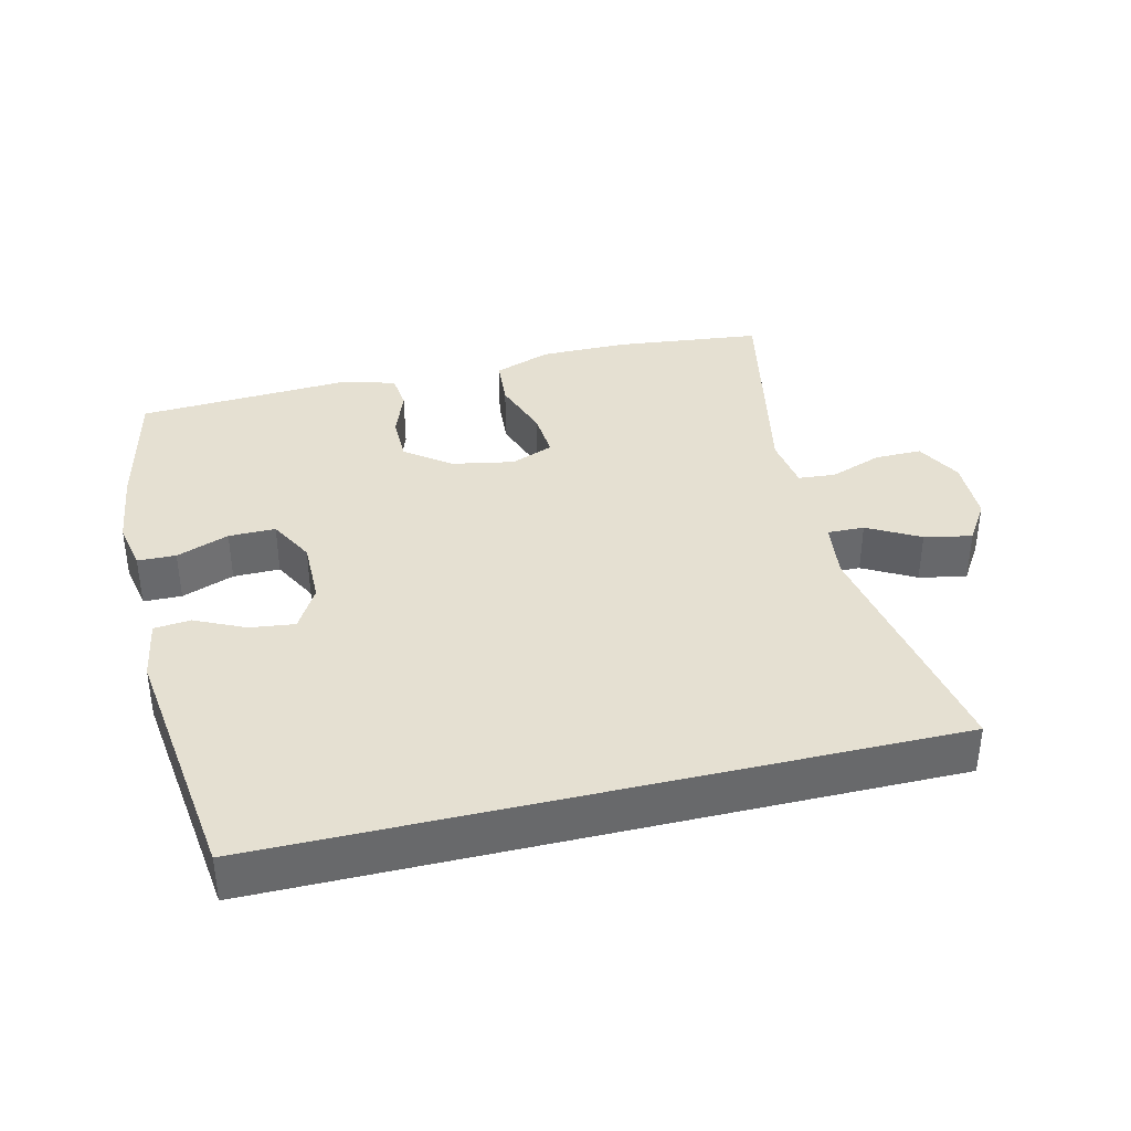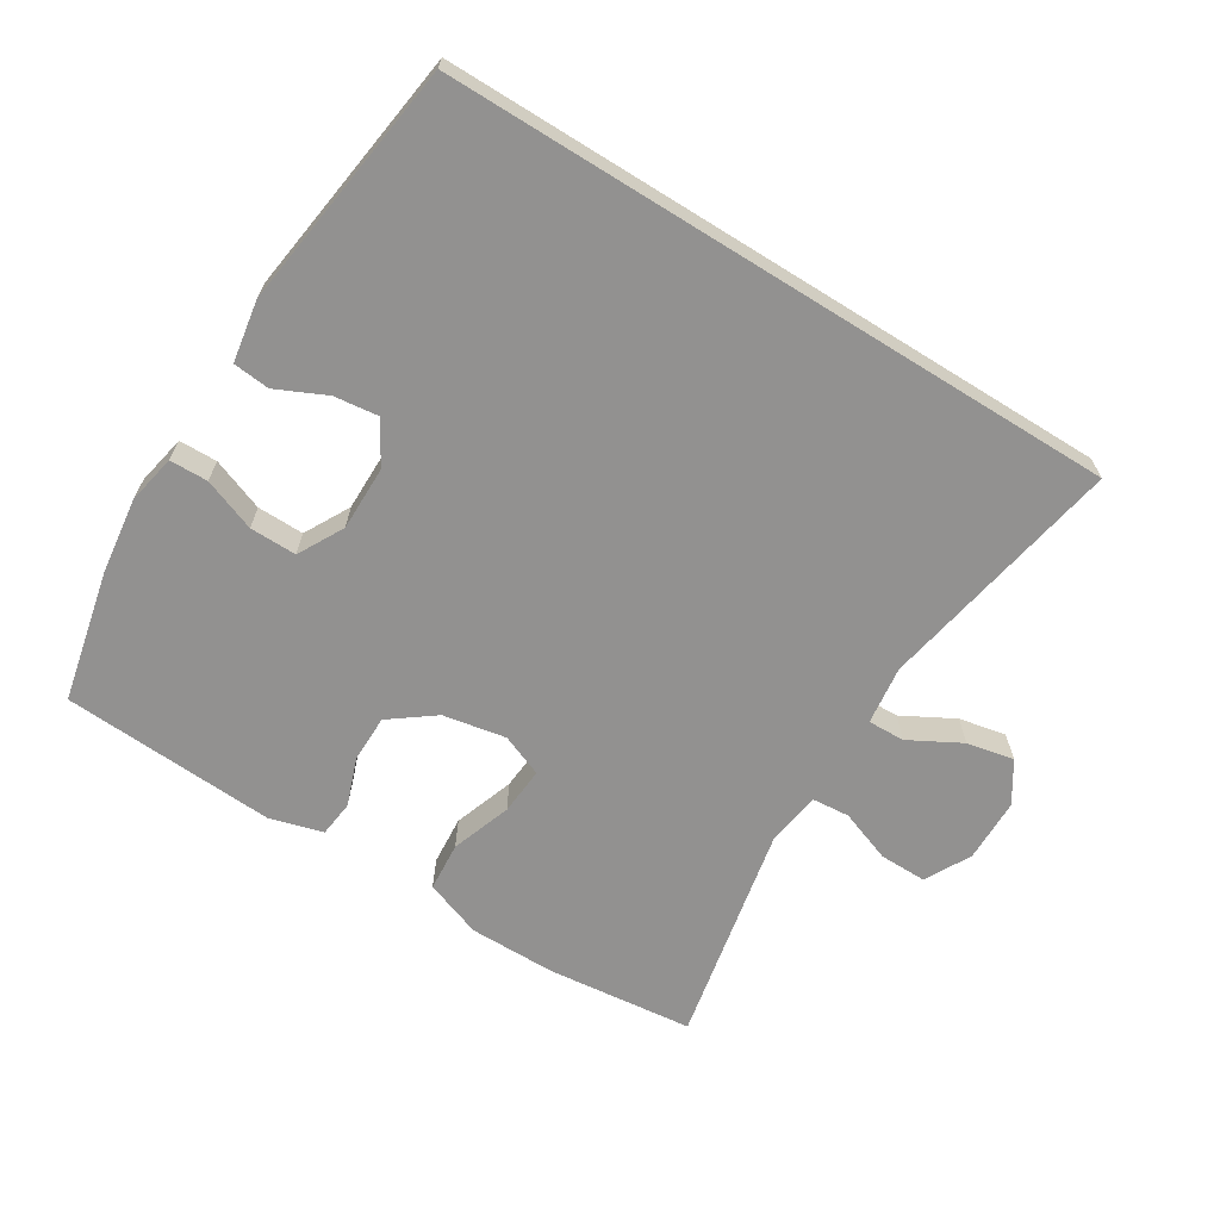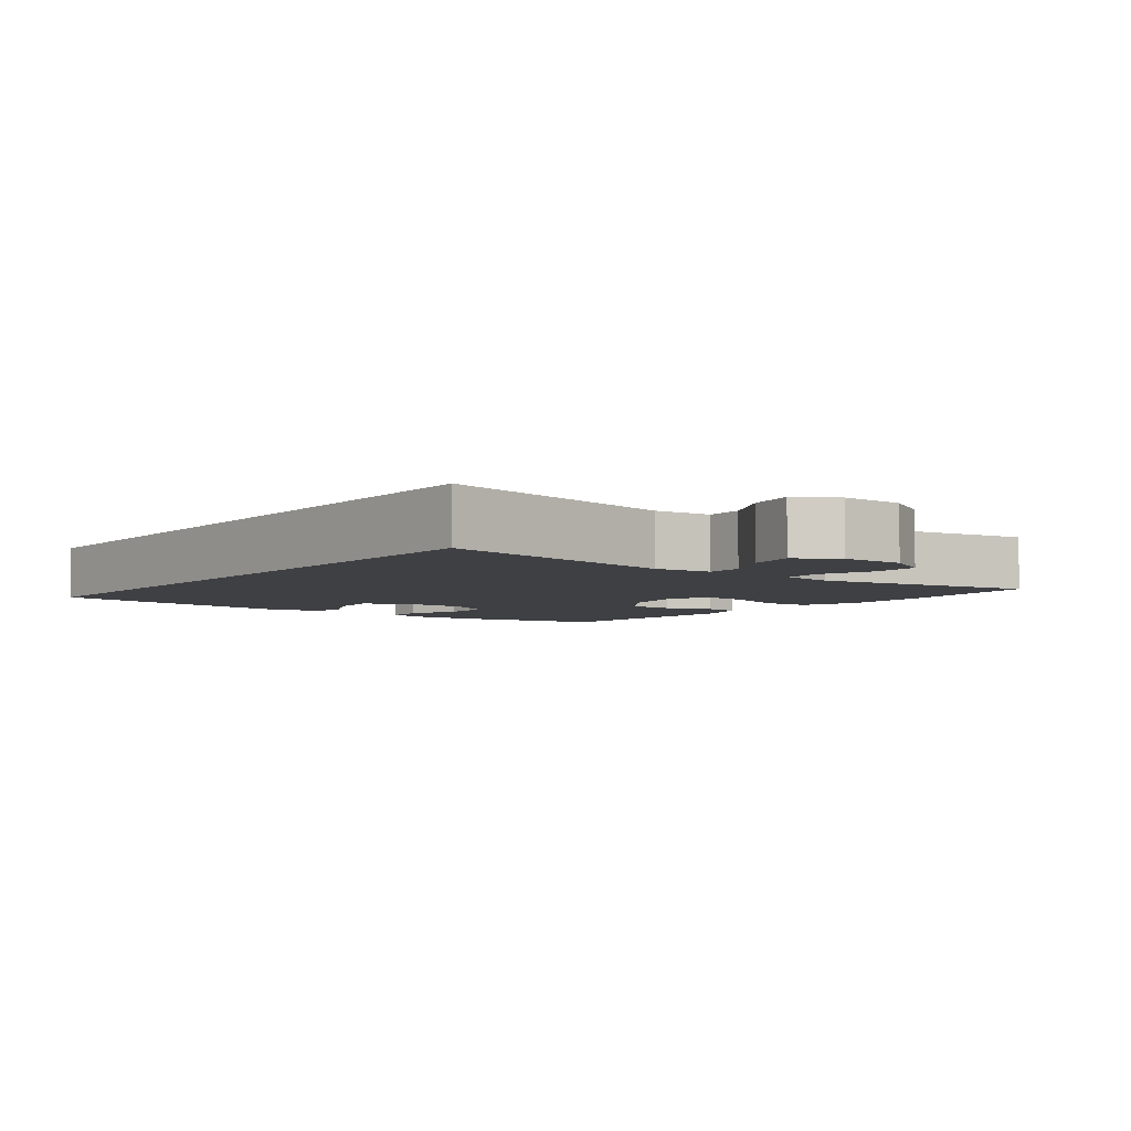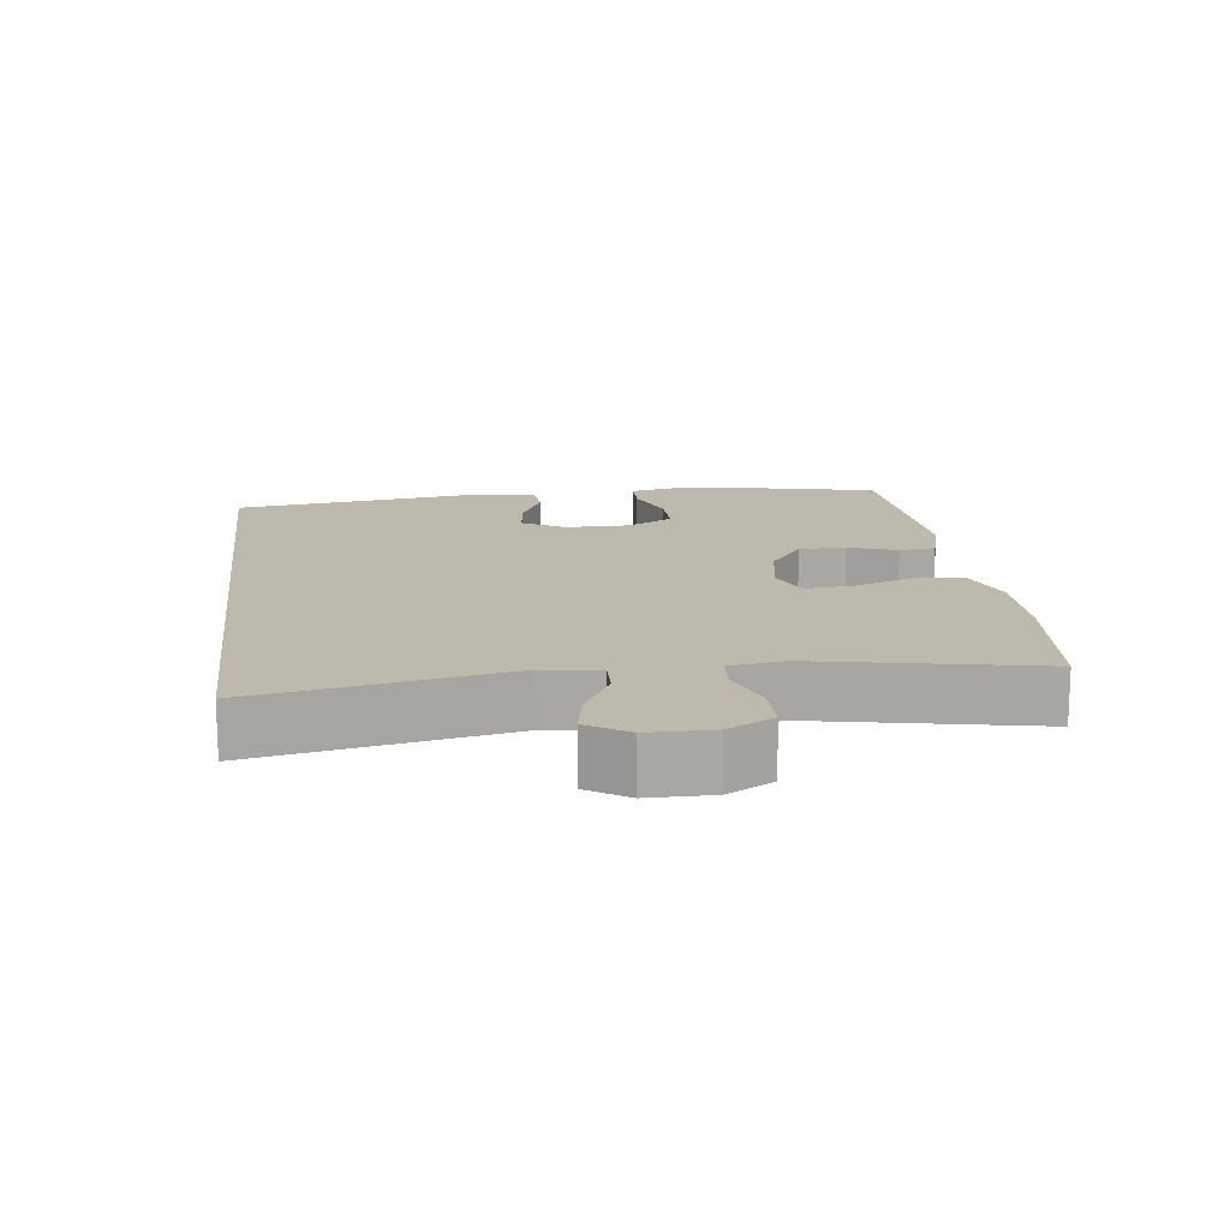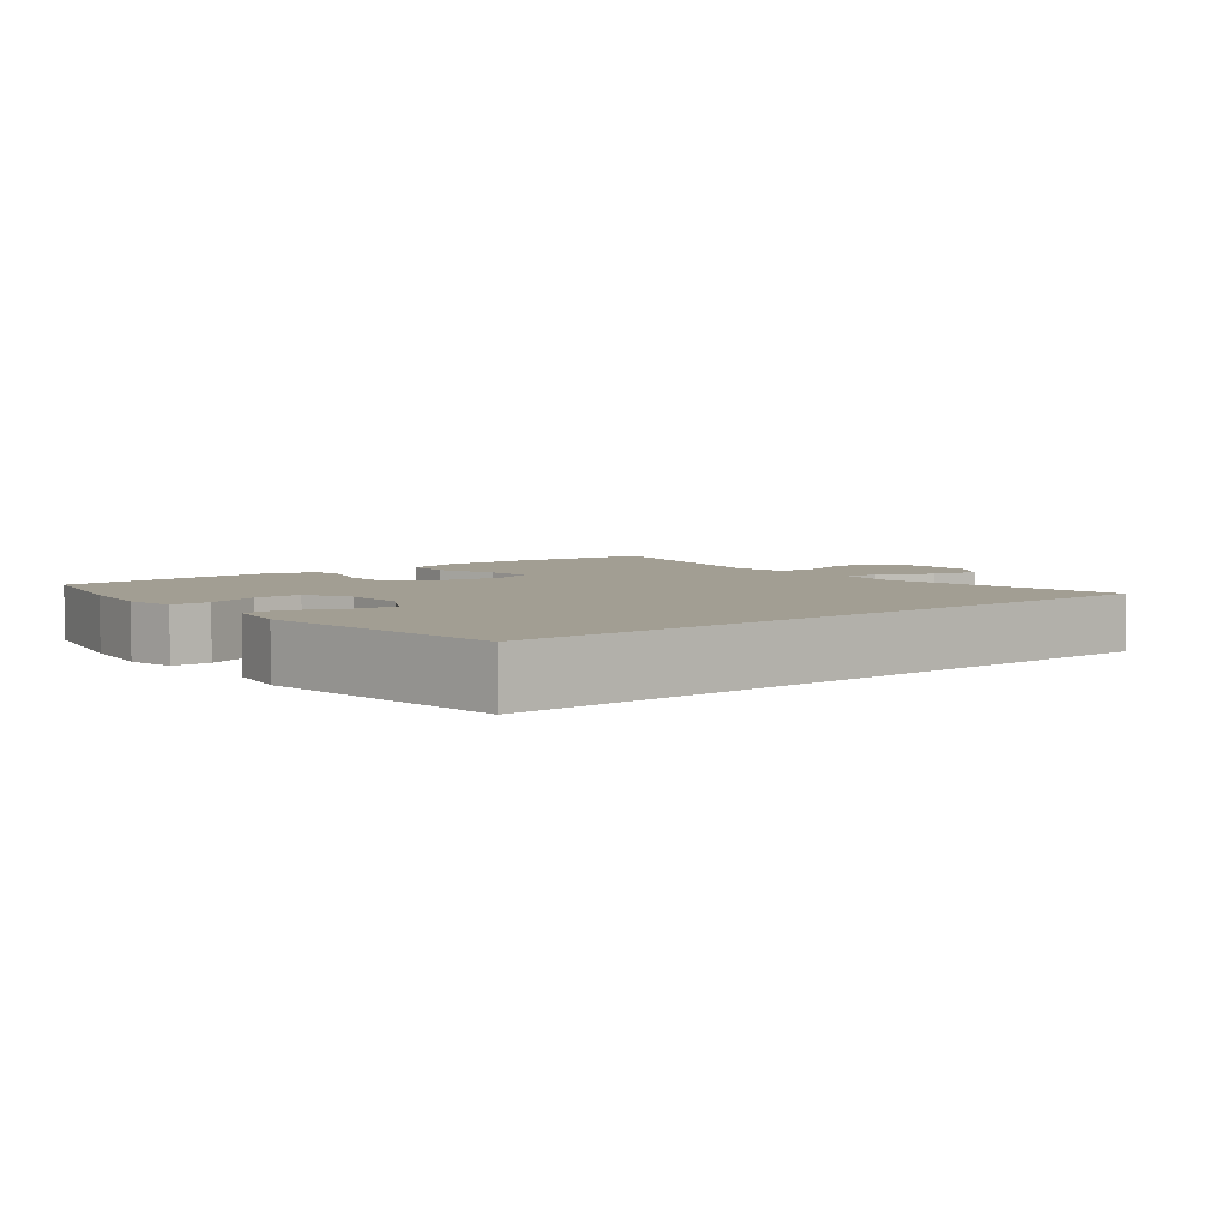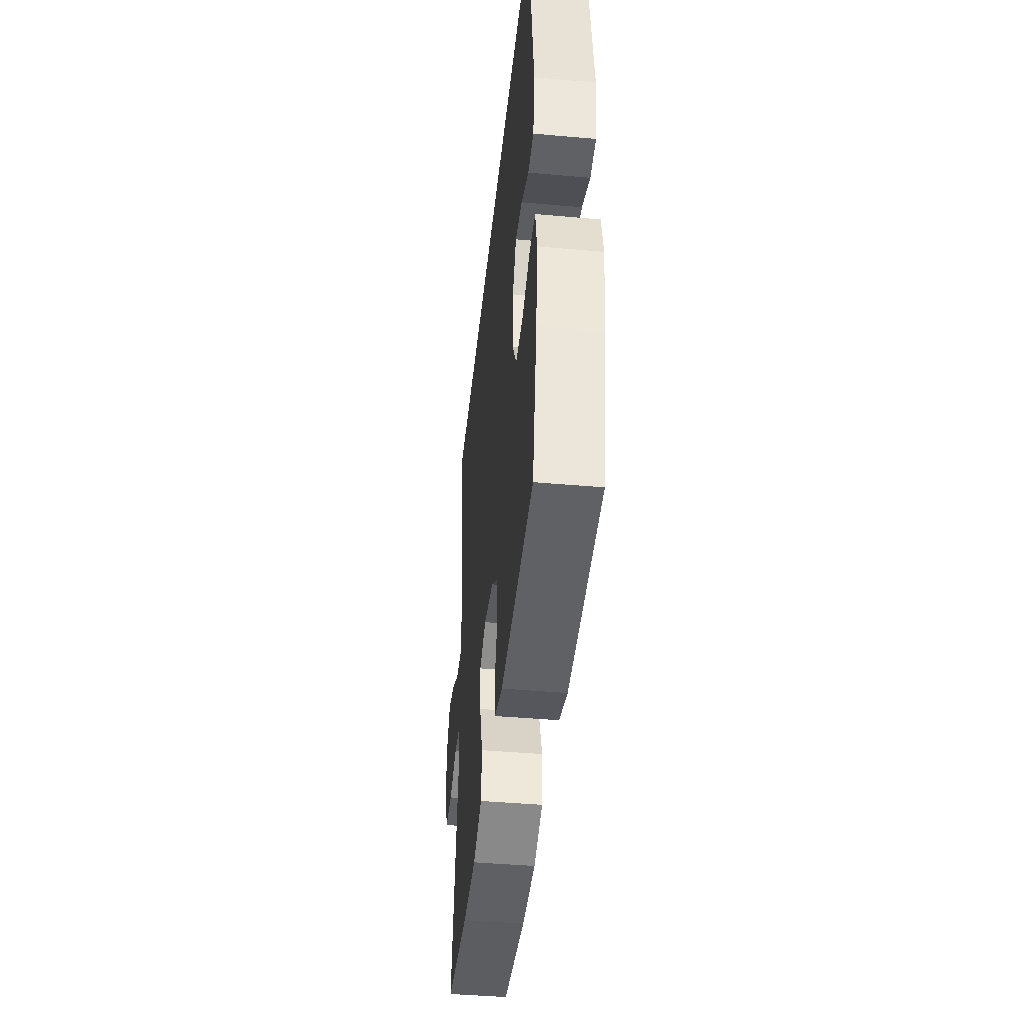
<metadata>
{"format":"obj","ext":"obj","renderer":"f3d","projection":"perspective","resolution":1024,"background":"white","views":[{"elev":37.7,"azim":-13.5,"up":"+Y"},{"elev":-66.1,"azim":-31.9,"up":"+Y"},{"elev":-5.0,"azim":51.7,"up":"+Y"},{"elev":15.2,"azim":82.6,"up":"+Y"},{"elev":5.0,"azim":-38.8,"up":"+Y"},{"elev":-43.2,"azim":-96.0,"up":"+Z"}]}
</metadata>
<code>
o path7082
v -0.1912 0.0375 -0.5244
v -0.1125 0.0375 -0.5021
v -0.1064 0.0375 -0.4482
v -0.1324 0.0375 -0.3766
v -0.1319 0.0375 -0.307
v -0.06583 0.0375 -0.2576
v 0.02755 0.0375 -0.2403
v 0.09043 0.0375 -0.2656
v 0.08507 0.0375 -0.3365
v 0.05394 0.0375 -0.4258
v 0.05958 0.0375 -0.4988
v 0.145 0.0375 -0.5299
v 0.2751 0.0375 -0.5295
v 0.4921 0.0375 -0.5058
v 0.4259 0.0375 -0.1783
v 0.4378 0.0375 -0.09817
v 0.4935 0.0375 -0.09354
v 0.5715 0.0375 -0.1221
v 0.6412 0.0375 -0.1228
v 0.6777 0.0375 -0.05503
v 0.6764 0.0375 0.03993
v 0.6378 0.0375 0.1003
v 0.5676 0.0375 0.08603
v 0.4904 0.0375 0.04393
v 0.4358 0.0375 0.04256
v 0.4247 0.0375 0.1291
v 0.4921 0.0375 0.4959
v -0.5098 0.0375 0.4959
v -0.5592 0.0375 0.1259
v -0.5439 0.0375 0.03513
v -0.4896 0.0375 0.02969
v -0.4156 0.0375 0.06415
v -0.3492 0.0375 0.07227
v -0.3129 0.0375 0.008934
v -0.3125 0.0375 -0.08665
v -0.3489 0.0375 -0.1542
v -0.4184 0.0375 -0.1534
v -0.4964 0.0375 -0.1238
v -0.5532 0.0375 -0.125
v -0.5677 0.0375 -0.1985
v -0.5527 0.0375 -0.3132
v -0.5098 0.0375 -0.5058
v -0.1912 -0.0375 -0.5244
v -0.1125 -0.0375 -0.5021
v -0.1064 -0.0375 -0.4482
v -0.1324 -0.0375 -0.3766
v -0.1319 -0.0375 -0.307
v -0.06583 -0.0375 -0.2576
v 0.02755 -0.0375 -0.2403
v 0.09043 -0.0375 -0.2656
v 0.08507 -0.0375 -0.3365
v 0.05394 -0.0375 -0.4258
v 0.05958 -0.0375 -0.4988
v 0.145 -0.0375 -0.5299
v 0.2751 -0.0375 -0.5295
v 0.4921 -0.0375 -0.5058
v 0.4259 -0.0375 -0.1783
v 0.4378 -0.0375 -0.09817
v 0.4935 -0.0375 -0.09354
v 0.5715 -0.0375 -0.1221
v 0.6412 -0.0375 -0.1228
v 0.6777 -0.0375 -0.05503
v 0.6764 -0.0375 0.03993
v 0.6378 -0.0375 0.1003
v 0.5676 -0.0375 0.08603
v 0.4904 -0.0375 0.04393
v 0.4358 -0.0375 0.04256
v 0.4247 -0.0375 0.1291
v 0.4921 -0.0375 0.4959
v -0.5098 -0.0375 0.4959
v -0.5592 -0.0375 0.1259
v -0.5439 -0.0375 0.03513
v -0.4896 -0.0375 0.02969
v -0.4156 -0.0375 0.06415
v -0.3492 -0.0375 0.07227
v -0.3129 -0.0375 0.008934
v -0.3125 -0.0375 -0.08665
v -0.3489 -0.0375 -0.1542
v -0.4184 -0.0375 -0.1534
v -0.4964 -0.0375 -0.1238
v -0.5532 -0.0375 -0.125
v -0.5677 -0.0375 -0.1985
v -0.5527 -0.0375 -0.3132
v -0.5098 -0.0375 -0.5058
v 0.05958 0.0375 -0.4988
v 0.05958 0.0375 -0.4988
v 0.145 0.0375 -0.5299
v 0.2751 0.0375 -0.5295
v -0.1912 0.0375 -0.5244
v -0.1125 0.0375 -0.5021
v -0.1125 0.0375 -0.5021
v 0.4921 0.0375 -0.5058
v 0.4921 0.0375 -0.5058
v -0.5098 0.0375 -0.5058
v -0.5098 0.0375 -0.5058
v -0.1064 0.0375 -0.4482
v 0.05394 0.0375 -0.4258
v -0.1324 0.0375 -0.3766
v 0.08507 0.0375 -0.3365
v -0.5527 0.0375 -0.3132
v -0.1319 0.0375 -0.307
v 0.09043 0.0375 -0.2656
v 0.09043 0.0375 -0.2656
v -0.5677 0.0375 -0.1985
v -0.06583 0.0375 -0.2576
v 0.4259 0.0375 -0.1783
v 0.02755 0.0375 -0.2403
v -0.5532 0.0375 -0.125
v -0.5532 0.0375 -0.125
v -0.3489 0.0375 -0.1542
v -0.3489 0.0375 -0.1542
v -0.4184 0.0375 -0.1534
v 0.4378 0.0375 -0.09817
v 0.4378 0.0375 -0.09817
v -0.3125 0.0375 -0.08665
v -0.4964 0.0375 -0.1238
v 0.5715 0.0375 -0.1221
v 0.6412 0.0375 -0.1228
v 0.6412 0.0375 -0.1228
v 0.6777 0.0375 -0.05503
v 0.4935 0.0375 -0.09354
v -0.3129 0.0375 0.008934
v 0.6764 0.0375 0.03993
v -0.3492 0.0375 0.07227
v -0.3492 0.0375 0.07227
v -0.5439 0.0375 0.03513
v -0.5439 0.0375 0.03513
v -0.4896 0.0375 0.02969
v -0.4156 0.0375 0.06415
v -0.5592 0.0375 0.1259
v 0.4904 0.0375 0.04393
v 0.4358 0.0375 0.04256
v 0.4358 0.0375 0.04256
v 0.6378 0.0375 0.1003
v 0.6378 0.0375 0.1003
v 0.4247 0.0375 0.1291
v 0.5676 0.0375 0.08603
v -0.5098 0.0375 0.4959
v -0.5098 0.0375 0.4959
v 0.4921 0.0375 0.4959
v 0.4921 0.0375 0.4959
v 0.05958 -0.0375 -0.4988
v 0.05958 -0.0375 -0.4988
v 0.145 -0.0375 -0.5299
v 0.2751 -0.0375 -0.5295
v -0.1912 -0.0375 -0.5244
v -0.1125 -0.0375 -0.5021
v -0.1125 -0.0375 -0.5021
v 0.4921 -0.0375 -0.5058
v 0.4921 -0.0375 -0.5058
v -0.5098 -0.0375 -0.5058
v -0.5098 -0.0375 -0.5058
v -0.1064 -0.0375 -0.4482
v 0.05394 -0.0375 -0.4258
v -0.1324 -0.0375 -0.3766
v 0.08507 -0.0375 -0.3365
v -0.5527 -0.0375 -0.3132
v -0.1319 -0.0375 -0.307
v 0.09043 -0.0375 -0.2656
v 0.09043 -0.0375 -0.2656
v -0.5677 -0.0375 -0.1985
v -0.06583 -0.0375 -0.2576
v 0.4259 -0.0375 -0.1783
v 0.02755 -0.0375 -0.2403
v -0.5532 -0.0375 -0.125
v -0.5532 -0.0375 -0.125
v -0.3489 -0.0375 -0.1542
v -0.3489 -0.0375 -0.1542
v -0.4184 -0.0375 -0.1534
v 0.4378 -0.0375 -0.09817
v 0.4378 -0.0375 -0.09817
v -0.3125 -0.0375 -0.08665
v -0.4964 -0.0375 -0.1238
v 0.5715 -0.0375 -0.1221
v 0.6412 -0.0375 -0.1228
v 0.6412 -0.0375 -0.1228
v 0.6777 -0.0375 -0.05503
v 0.4935 -0.0375 -0.09354
v -0.3129 -0.0375 0.008934
v 0.6764 -0.0375 0.03993
v -0.3492 -0.0375 0.07227
v -0.3492 -0.0375 0.07227
v -0.5439 -0.0375 0.03513
v -0.5439 -0.0375 0.03513
v -0.4896 -0.0375 0.02969
v -0.4156 -0.0375 0.06415
v -0.5592 -0.0375 0.1259
v 0.4904 -0.0375 0.04393
v 0.4358 -0.0375 0.04256
v 0.4358 -0.0375 0.04256
v 0.6378 -0.0375 0.1003
v 0.6378 -0.0375 0.1003
v 0.4247 -0.0375 0.1291
v 0.5676 -0.0375 0.08603
v -0.5098 -0.0375 0.4959
v -0.5098 -0.0375 0.4959
v 0.4921 -0.0375 0.4959
v 0.4921 -0.0375 0.4959
f 187 181 195
f 197 181 193
f 158 167 155
f 170 178 189
f 159 163 170
f 189 193 164
f 163 145 149
f 154 144 156
f 174 177 194
f 153 155 146
f 146 155 151
f 174 188 178
f 164 179 162
f 194 177 180
f 177 174 175
f 185 187 183
f 194 180 191
f 155 167 157
f 162 172 158
f 181 187 186
f 157 169 161
f 186 187 185
f 195 181 197
f 162 179 172
f 151 155 157
f 179 193 181
f 158 172 167
f 142 144 154
f 188 174 194
f 159 189 164
f 153 146 147
f 169 173 161
f 189 178 188
f 157 167 169
f 159 170 189
f 145 163 156
f 156 163 159
f 164 193 179
f 161 173 165
f 145 156 144
f 86 12 54 143
f 12 13 55 54
f 1 91 148 43
f 13 93 150 55
f 95 1 43 152
f 2 3 45 44
f 10 11 53 52
f 3 4 46 45
f 9 10 52 51
f 41 42 84 83
f 4 5 47 46
f 103 9 51 160
f 40 41 83 82
f 5 6 48 47
f 14 15 57 56
f 7 8 50 49
f 6 7 49 48
f 109 40 82 166
f 111 37 79 168
f 15 114 171 57
f 35 36 78 77
f 38 39 81 80
f 37 38 80 79
f 18 119 176 60
f 19 20 62 61
f 17 18 60 59
f 16 17 59 58
f 34 35 77 76
f 20 21 63 62
f 125 34 76 182
f 127 31 73 184
f 31 32 74 73
f 29 30 72 71
f 24 133 190 66
f 21 135 192 63
f 25 26 68 67
f 23 24 66 65
f 22 23 65 64
f 32 33 75 74
f 139 29 71 196
f 141 28 70 198
f 26 27 69 68
f 130 138 124
f 140 136 124
f 101 98 110
f 113 132 121
f 102 113 106
f 132 107 136
f 106 92 88
f 97 99 87
f 117 137 120
f 96 89 98
f 89 94 98
f 117 121 131
f 107 105 122
f 137 123 120
f 120 118 117
f 128 126 130
f 137 134 123
f 98 100 110
f 105 101 115
f 124 129 130
f 100 104 112
f 129 128 130
f 138 140 124
f 105 115 122
f 94 100 98
f 122 124 136
f 101 110 115
f 85 97 87
f 131 137 117
f 102 107 132
f 96 90 89
f 112 104 116
f 132 131 121
f 100 112 110
f 102 132 113
f 88 99 106
f 99 102 106
f 107 122 136
f 104 108 116
f 88 87 99

</code>
